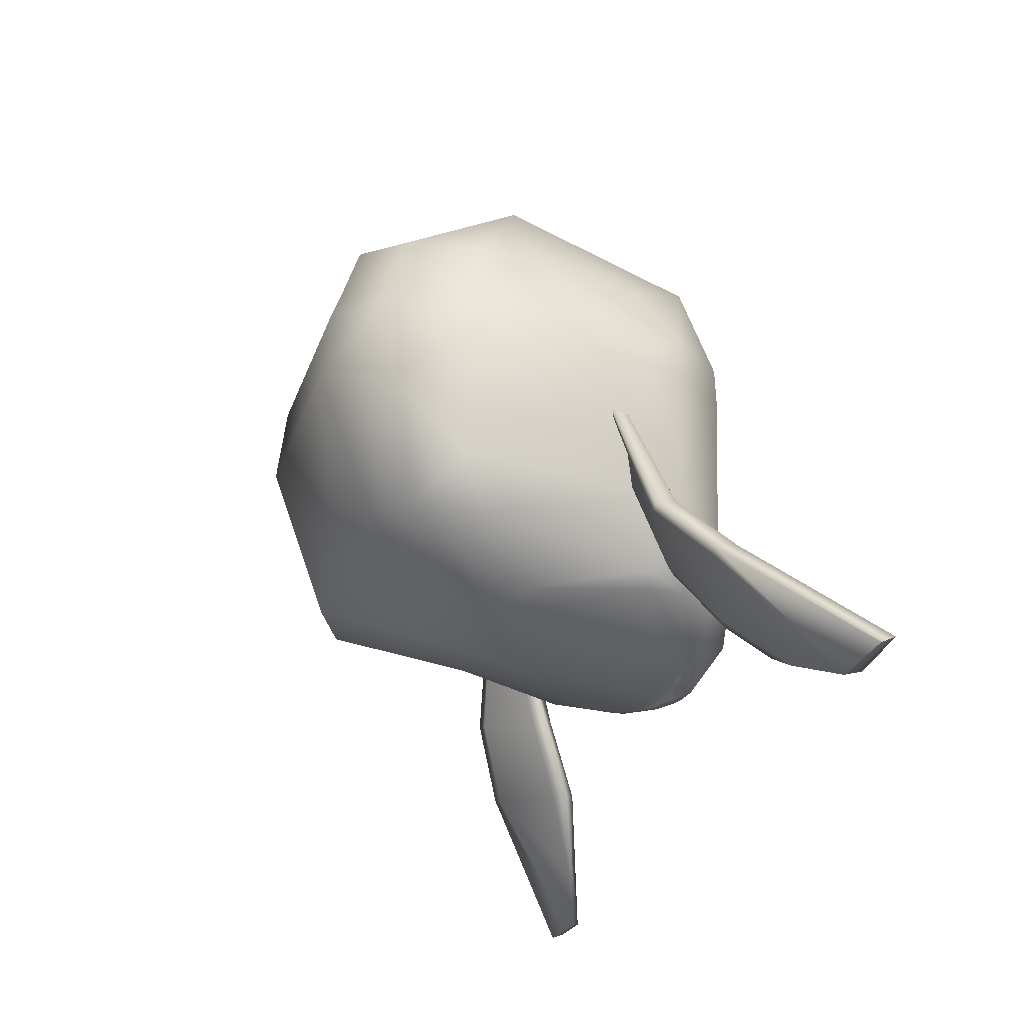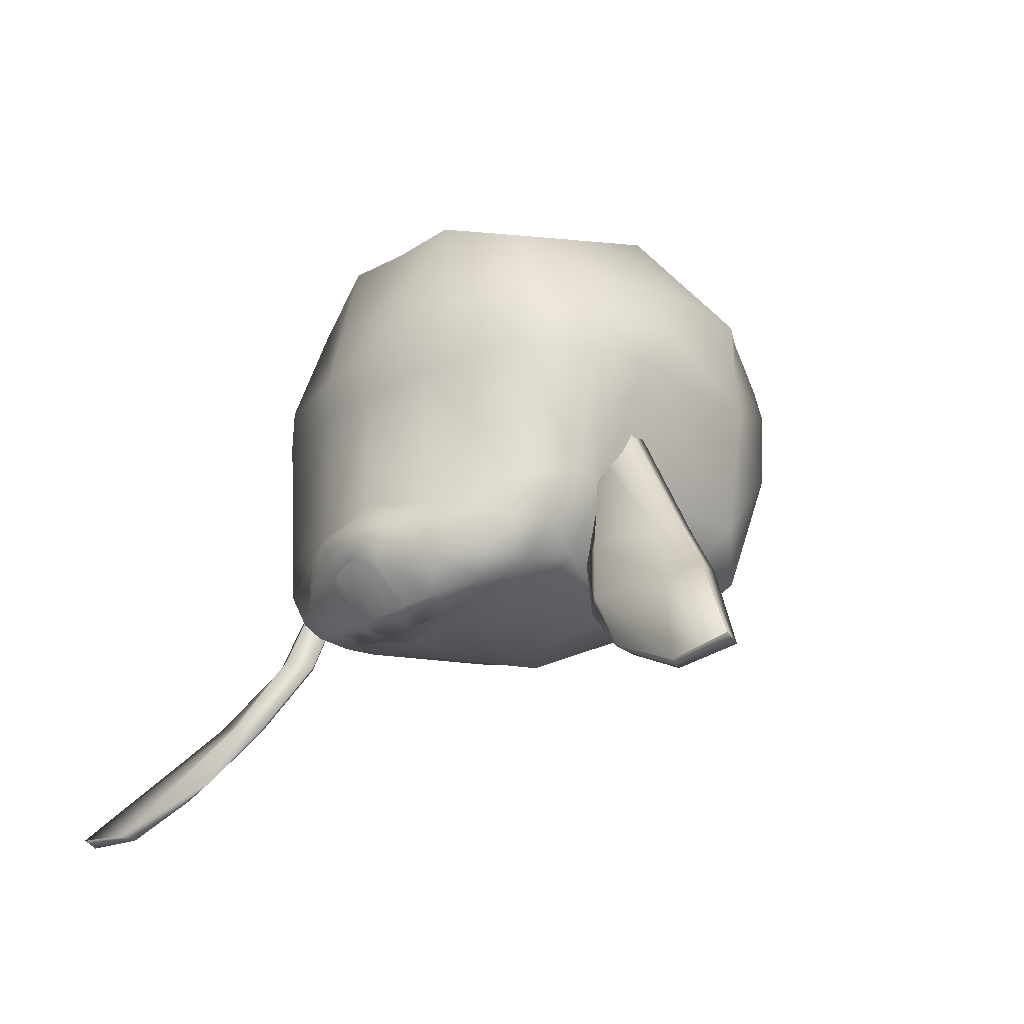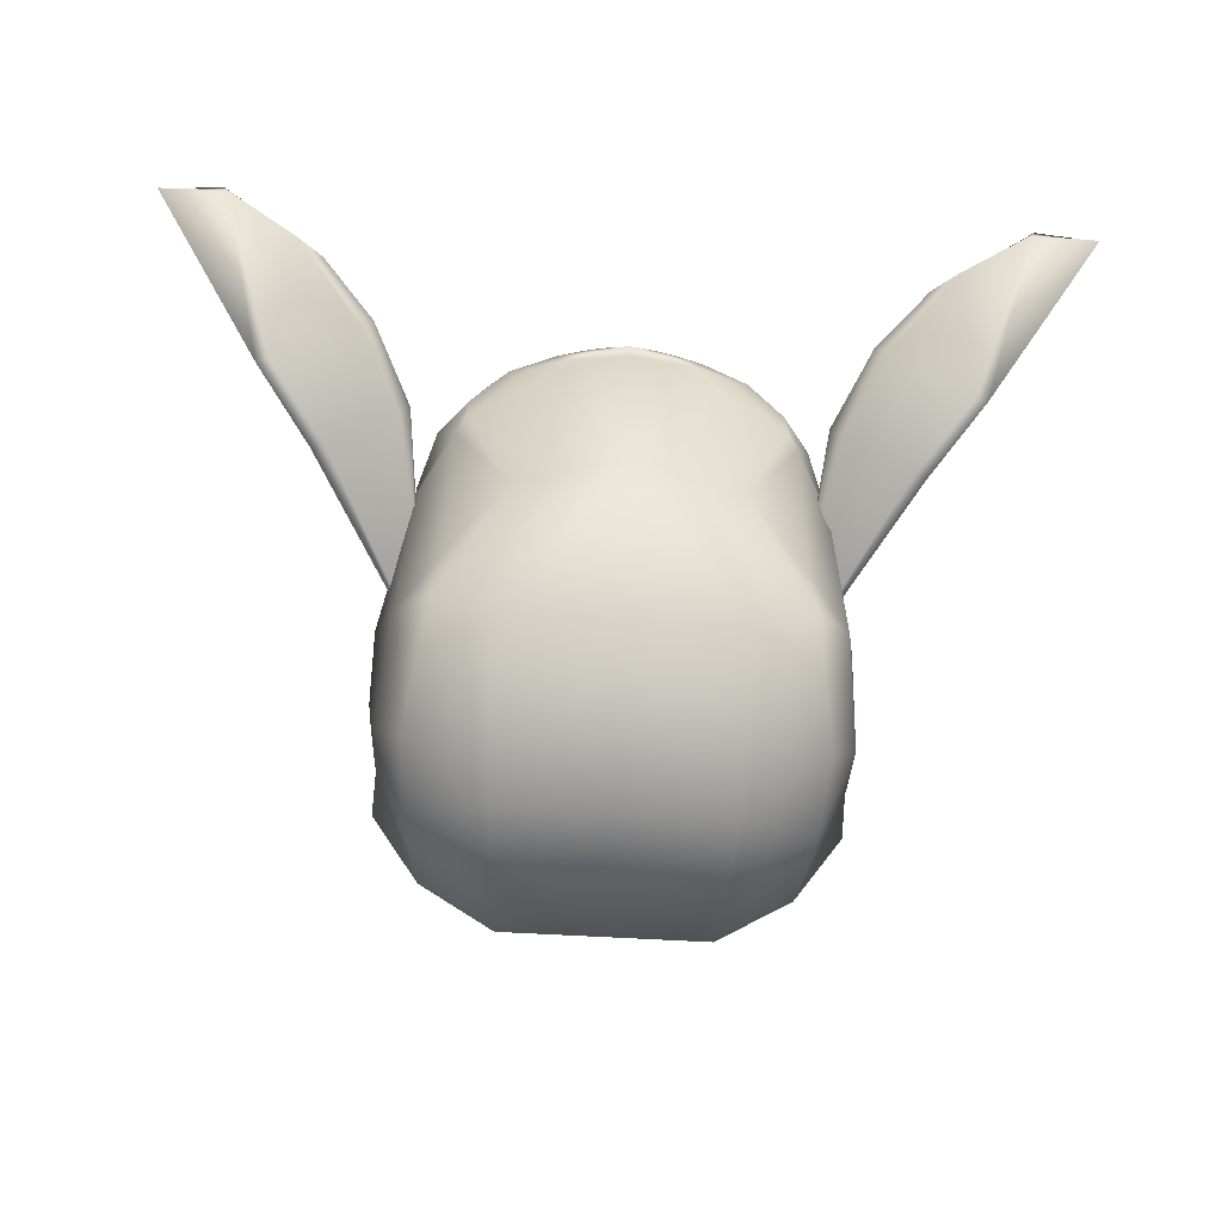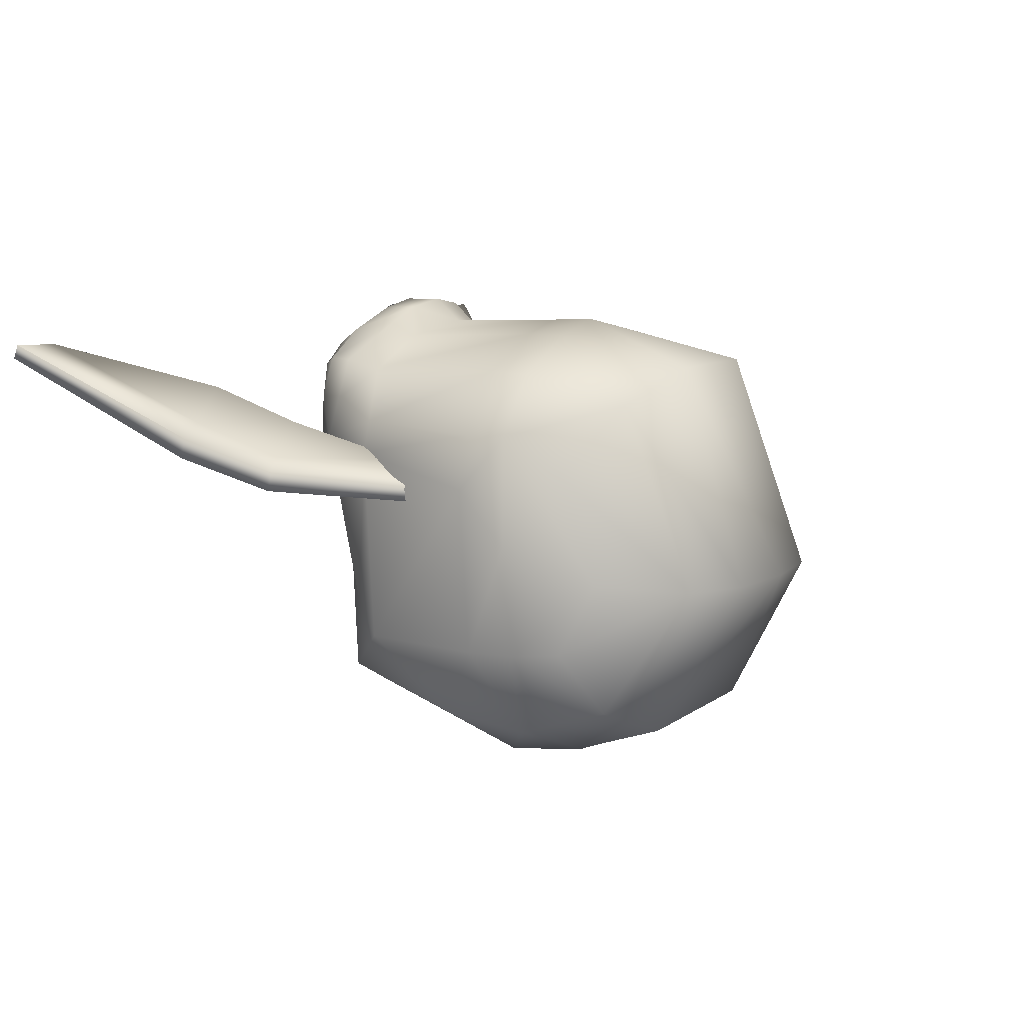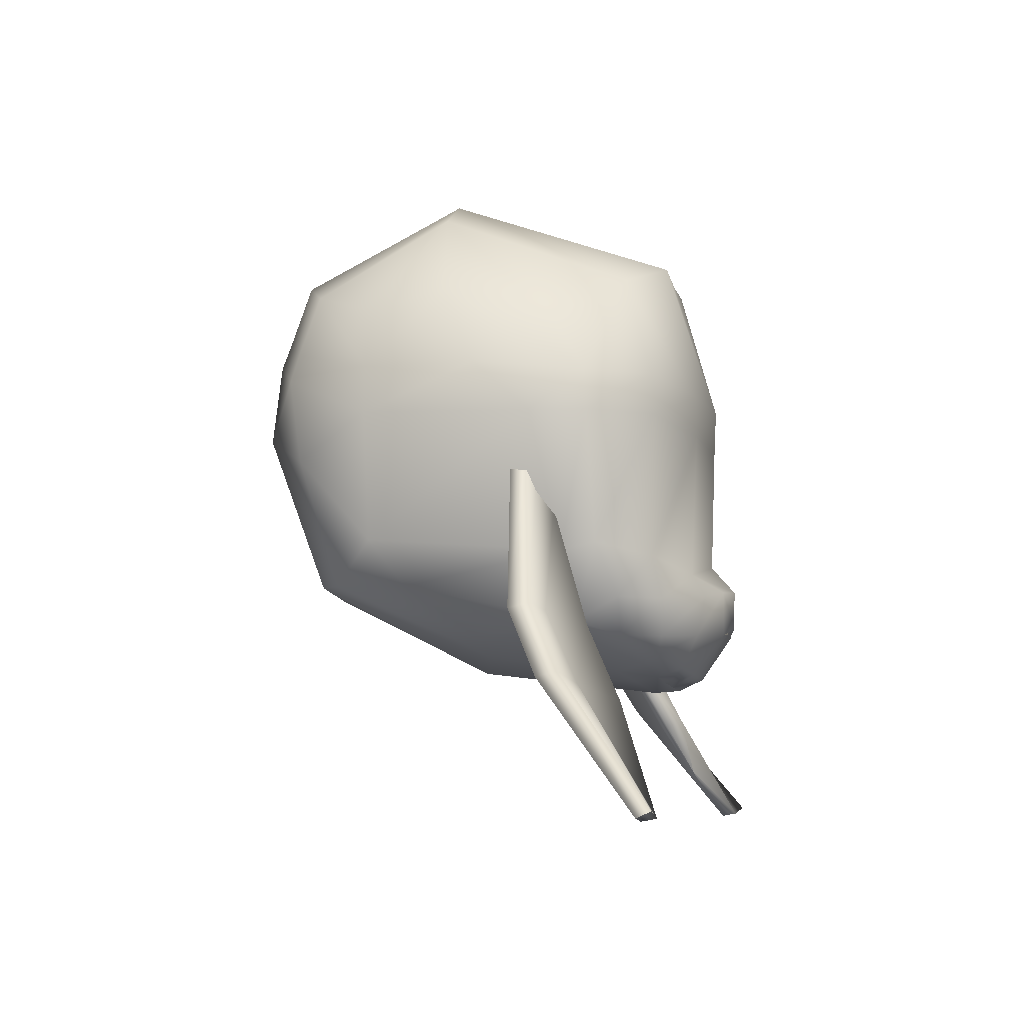
<metadata>
{"format":"obj","ext":"obj","renderer":"f3d","projection":"perspective","resolution":1024,"background":"white","views":[{"elev":-28.1,"azim":-107.4,"up":"+Y"},{"elev":-24.4,"azim":44.3,"up":"+Y"},{"elev":-60.2,"azim":-3.4,"up":"+Z"},{"elev":8.7,"azim":118.4,"up":"+Z"},{"elev":-7.6,"azim":-79.1,"up":"+Y"}]}
</metadata>
<code>
g head
v -3.815e-08 -0.09613 0.3584
v -3.815e-08 -0.09504 0.3753
v 0.04137 -0.08771 0.3652
v 0.03633 -0.09017 0.3498
v -3.815e-08 -0.08197 0.2426
v 0.02177 -0.07339 0.249
v 0.05343 -0.08473 0.3412
v 0.07349 -0.02796 0.1454
v -3.815e-08 -0.02991 0.1394
v 0.04433 -0.06857 0.2444
v 0.07038 0.07241 0.1074
v -3.815e-08 0.07241 0.1074
v 0.06913 0.1234 0.1133
v -3.815e-08 0.1234 0.1133
v 0.06866 0.1373 0.1184
v -3.815e-08 0.1373 0.1184
v 0.0651 0.1788 0.132
v -3.815e-08 0.1788 0.132
v -3.815e-08 0.2399 0.2333
v 0.1186 0.1219 0.1398
v 0.12 0.104 0.1347
v 0.1238 0.05033 0.1429
v 0.1098 -0.03006 0.1648
v 0.05471 0.2339 0.2333
v 0.1121 0.161 0.1518
v 0.1408 0.1083 0.1902
v 0.1441 0.0777 0.1905
v 0.1317 -0.003021 0.1912
v 0.04348 0.1868 0.3744
v -3.815e-08 0.1847 0.3744
v -3.815e-08 0.09461 0.4022
v 0.06928 -0.06085 0.2481
v 0.1063 -0.03108 0.2091
v 0.09918 -0.0643 0.3248
v 0.1056 -0.05496 0.3213
v 0.1283 -0.01185 0.3156
v 0.1506 0.07473 0.2987
v 0.06515 -0.08059 0.3594
v 0.09774 -0.06415 0.349
v 0.07486 -0.07576 0.3697
v 0.1509 0.1068 0.2627
v 0.04605 -0.08225 0.3827
v 0.02283 -0.09161 0.3698
v 0.02579 -0.08543 0.3879
v 0.01263 -0.09336 0.3722
v 0.01414 -0.08701 0.3893
v -3.815e-08 -0.09504 0.3753
v -3.815e-08 -0.0876 0.3901
v -3.815e-08 -0.05407 0.4105
v 0.01395 -0.05848 0.4093
v 0.01972 -0.05922 0.4076
v 0.05745 -0.06168 0.3937
v 0.0861 -0.06407 0.375
v 0.03055 -0.0316 0.4087
v -3.815e-08 -0.05331 0.4128
v -3.815e-08 -0.02898 0.4133
v -3.815e-08 -0.01186 0.3982
v 0.0519 -0.03561 0.3986
v 0.0467 -0.02085 0.3895
v -3.815e-08 0.06525 0.4008
v 0.1008 -0.04095 0.3759
v 0.04756 0.07155 0.3937
v 0.1145 -0.0408 0.3501
v 0.106 -0.01404 0.3705
v 0.1287 -0.007224 0.3375
v 0.04827 0.09761 0.3934
v 0.1096 0.07647 0.3727
v 0.1404 0.07579 0.3335
v 0.09796 0.1676 0.3535
v 0.1099 0.1024 0.3717
v 0.1404 0.1016 0.3331
v 0.09377 0.2143 0.2338
v 0.1264 0.1609 0.2389
v 0.1328 0.1389 0.31
v 0.1431 0.1437 0.1949
v -3.815e-08 -0.09504 0.3753
v 0.02283 -0.09161 0.3698
v 0.04137 -0.08771 0.3652
v 0.01263 -0.09336 0.3722
v -3.815e-08 -0.05407 0.4105
v -3.815e-08 -0.06917 0.3802
v 0.02022 -0.06562 0.3918
v 0.01395 -0.05848 0.4093
v 0.03514 -0.05928 0.3924
v 0.01972 -0.05922 0.4076
v 0.01972 -0.05922 0.4076
v 0.03514 -0.05928 0.3924
v -3.815e-08 -0.06917 0.3802
v -3.815e-08 -0.05331 0.4128
v -0.04137 -0.08771 0.3652
v -3.815e-08 -0.09504 0.3753
v -3.815e-08 -0.09613 0.3584
v -0.03633 -0.09017 0.3498
v -3.815e-08 -0.08197 0.2426
v -0.02177 -0.07339 0.249
v -0.05343 -0.08473 0.3412
v -0.07349 -0.02796 0.1454
v -3.815e-08 -0.02991 0.1394
v -0.04433 -0.06857 0.2444
v -0.07038 0.07241 0.1074
v -3.815e-08 0.07241 0.1074
v -0.06913 0.1234 0.1133
v -3.815e-08 0.1234 0.1133
v -0.06866 0.1373 0.1184
v -3.815e-08 0.1373 0.1184
v -0.0651 0.1788 0.132
v -3.815e-08 0.1788 0.132
v -3.815e-08 0.2399 0.2333
v -0.1186 0.1219 0.1398
v -0.12 0.104 0.1347
v -0.1238 0.05033 0.1429
v -0.1098 -0.03006 0.1648
v -0.05471 0.2339 0.2333
v -0.1121 0.161 0.1518
v -0.1408 0.1083 0.1902
v -0.1441 0.0777 0.1905
v -0.1317 -0.003021 0.1912
v -0.04348 0.1868 0.3744
v -3.815e-08 0.1847 0.3744
v -3.815e-08 0.09461 0.4022
v -0.06928 -0.06085 0.2481
v -0.1063 -0.03108 0.2091
v -0.09918 -0.0643 0.3248
v -0.1056 -0.05496 0.3213
v -0.1283 -0.01185 0.3156
v -0.1506 0.07473 0.2987
v -0.06515 -0.08059 0.3594
v -0.09774 -0.06415 0.349
v -0.07486 -0.07576 0.3697
v -0.1509 0.1068 0.2627
v -0.04605 -0.08225 0.3827
v -0.02283 -0.09161 0.3698
v -0.02579 -0.08543 0.3879
v -0.01263 -0.09336 0.3722
v -0.01414 -0.08701 0.3893
v -3.815e-08 -0.09504 0.3753
v -3.815e-08 -0.0876 0.3901
v -3.815e-08 -0.05407 0.4105
v -0.01395 -0.05848 0.4093
v -0.01972 -0.05922 0.4076
v -0.05745 -0.06168 0.3937
v -0.0861 -0.06407 0.374
v -0.03055 -0.0316 0.4087
v -3.815e-08 -0.05331 0.4128
v -3.815e-08 -0.02898 0.4133
v -0.0467 -0.02085 0.3895
v -3.815e-08 -0.01186 0.3982
v -3.815e-08 0.06525 0.4008
v -0.0519 -0.03561 0.3986
v -0.09819 -0.04095 0.3759
v -0.04756 0.07155 0.3937
v -0.117 -0.0408 0.3501
v -0.106 -0.01404 0.3705
v -0.1287 -0.007224 0.3375
v -0.04827 0.09761 0.3934
v -0.1096 0.07647 0.3727
v -0.1404 0.07579 0.3335
v -0.09796 0.1676 0.3535
v -0.1099 0.1024 0.3717
v -0.1404 0.1016 0.3331
v -0.09377 0.2143 0.2338
v -0.1264 0.1609 0.2389
v -0.1328 0.1389 0.31
v -0.1431 0.1437 0.1949
v -0.04137 -0.08771 0.3652
v -0.02283 -0.09161 0.3698
v -3.815e-08 -0.09504 0.3753
v -0.01263 -0.09336 0.3722
v -0.2932 -0.1743 0.3925
v -0.2495 -0.1804 0.381
v -0.2923 -0.1784 0.3837
v -0.2528 -0.1786 0.3905
v -0.19 -0.1473 0.3646
v -0.2067 -0.1581 0.3687
v -0.2179 -0.0998 0.3178
v -0.2258 -0.09729 0.3165
v -0.2923 -0.1784 0.3837
v -0.1846 -0.1084 0.3327
v -0.1658 -0.1129 0.3426
v -0.19 -0.1473 0.3646
v -0.1578 -0.1144 0.349
v -0.1827 -0.05621 0.2946
v -0.1598 -0.06276 0.3095
v -0.1906 -0.0537 0.2933
v -0.141 -0.0673 0.3194
v -0.1372 0.04013 0.2859
v -0.1346 0.01464 0.297
v -0.1375 0.04632 0.2849
v -0.1356 0.04757 0.2948
v -0.1913 -0.05063 0.3066
v -0.2264 -0.09423 0.3298
v -0.2923 -0.1784 0.3837
v -0.2932 -0.1743 0.3925
v -0.1275 -0.001173 0.2999
v -0.133 -0.06875 0.3258
v -0.1265 -0.007138 0.3047
v -0.1685 -0.1093 0.3584
v -0.19 -0.1473 0.3646
v -0.1484 -0.06129 0.3352
v -0.1318 0.01417 0.3117
v -0.1685 -0.1093 0.3584
v -0.19 -0.1473 0.3646
v -0.2528 -0.1786 0.3905
v -0.2043 -0.1003 0.3378
v -0.2932 -0.1743 0.3925
v -0.1484 -0.06129 0.3352
v -0.2264 -0.09423 0.3298
v -0.1795 -0.0547 0.3146
v -0.1318 0.01417 0.3117
v -0.1913 -0.05063 0.3066
v -0.1341 0.03052 0.3009
v -0.1356 0.04757 0.2948
v -3.815e-08 -0.05407 0.4105
v -0.02022 -0.06562 0.3918
v -3.815e-08 -0.06917 0.3802
v -0.01395 -0.05848 0.4093
v -0.03514 -0.05928 0.3924
v -0.01972 -0.05922 0.4076
v -0.01972 -0.05922 0.4076
v -3.815e-08 -0.05331 0.4128
v -3.815e-08 -0.06917 0.3802
v -0.03514 -0.05928 0.3924
v 0.2838 -0.1743 0.3925
v 0.2829 -0.1784 0.3837
v 0.2402 -0.1804 0.381
v 0.2435 -0.1786 0.3905
v 0.1807 -0.1473 0.3646
v 0.1973 -0.1581 0.3687
v 0.2085 -0.0998 0.3178
v 0.2164 -0.09729 0.3165
v 0.2829 -0.1784 0.3837
v 0.1753 -0.1084 0.3327
v 0.1564 -0.1129 0.3426
v 0.1807 -0.1473 0.3646
v 0.1484 -0.1144 0.349
v 0.1734 -0.05621 0.2946
v 0.1505 -0.06276 0.3095
v 0.1813 -0.0537 0.2933
v 0.1316 -0.0673 0.3194
v 0.1279 0.04013 0.2859
v 0.1252 0.01464 0.297
v 0.1282 0.04632 0.2849
v 0.1262 0.04757 0.2948
v 0.1819 -0.05063 0.3066
v 0.2171 -0.09423 0.3298
v 0.2829 -0.1784 0.3837
v 0.2838 -0.1743 0.3925
v 0.1182 -0.001173 0.2999
v 0.1236 -0.06875 0.3258
v 0.1171 -0.007138 0.3047
v 0.1592 -0.1093 0.3584
v 0.1807 -0.1473 0.3646
v 0.1391 -0.06129 0.3352
v 0.1224 0.01417 0.3117
v 0.1592 -0.1093 0.3584
v 0.2435 -0.1786 0.3905
v 0.1807 -0.1473 0.3646
v 0.195 -0.1003 0.3378
v 0.2838 -0.1743 0.3925
v 0.1391 -0.06129 0.3352
v 0.2171 -0.09423 0.3298
v 0.1702 -0.0547 0.3146
v 0.1224 0.01417 0.3117
v 0.1819 -0.05063 0.3066
v 0.1247 0.03052 0.3009
v 0.1262 0.04757 0.2948
g head_0
f 3 2 1
f 1 4 3
f 4 1 5
f 6 4 5
f 3 4 7
f 7 4 6
f 8 6 5
f 9 8 5
f 10 7 6
f 10 6 8
f 11 8 9
f 12 11 9
f 13 11 12
f 14 13 12
f 15 13 14
f 16 15 14
f 17 15 16
f 18 17 16
f 18 19 17
f 13 15 20
f 20 15 17
f 11 13 21
f 21 13 20
f 8 11 22
f 22 11 21
f 23 10 8
f 23 8 22
f 19 24 17
f 25 20 17
f 17 24 25
f 21 20 26
f 26 20 25
f 22 21 27
f 27 21 26
f 23 22 28
f 28 22 27
f 29 24 19
f 30 29 19
f 30 31 29
f 32 10 23
f 33 23 28
f 33 32 23
f 32 34 10
f 34 7 10
f 33 35 32
f 35 34 32
f 28 36 33
f 36 35 33
f 27 37 28
f 37 36 28
f 38 7 34
f 38 3 7
f 39 38 34
f 39 34 35
f 38 40 3
f 39 40 38
f 41 37 27
f 26 41 27
f 40 42 3
f 3 42 43
f 42 44 43
f 43 44 45
f 44 46 45
f 45 46 47
f 46 48 47
f 49 48 46
f 50 49 46
f 50 46 44
f 51 50 44
f 51 44 42
f 52 42 40
f 52 51 42
f 53 52 40
f 53 40 39
f 54 51 52
f 55 51 54
f 56 55 54
f 57 56 54
f 58 52 53
f 58 54 52
f 59 57 54
f 54 58 59
f 57 59 60
f 61 58 53
f 61 53 39
f 58 61 59
f 59 62 60
f 60 62 31
f 63 61 39
f 63 39 35
f 61 64 59
f 64 61 63
f 59 64 62
f 63 35 65
f 65 64 63
f 35 36 65
f 62 66 31
f 31 66 29
f 64 67 62
f 67 64 65
f 62 67 66
f 65 36 68
f 68 67 65
f 36 37 68
f 29 66 69
f 29 69 24
f 67 70 66
f 70 67 68
f 66 70 69
f 68 37 71
f 71 70 68
f 69 70 71
f 37 41 71
f 69 72 24
f 24 72 25
f 71 41 73
f 73 41 26
f 74 69 71
f 69 74 72
f 74 71 73
f 74 73 72
f 25 72 75
f 75 26 25
f 72 73 75
f 75 73 26
f 78 77 76
f 77 79 76
f 82 81 80
f 83 82 80
f 84 82 83
f 85 84 83
f 88 87 86
f 89 88 86
f 92 91 90
f 90 93 92
f 92 93 94
f 93 95 94
f 93 90 96
f 93 96 95
f 95 97 94
f 97 98 94
f 96 99 95
f 95 99 97
f 97 100 98
f 100 101 98
f 100 102 101
f 102 103 101
f 102 104 103
f 104 105 103
f 104 106 105
f 106 107 105
f 108 107 106
f 104 102 109
f 104 109 106
f 102 100 110
f 102 110 109
f 100 97 111
f 100 111 110
f 99 112 97
f 97 112 111
f 113 108 106
f 109 114 106
f 113 106 114
f 109 110 115
f 109 115 114
f 110 111 116
f 110 116 115
f 111 112 117
f 111 117 116
f 113 118 108
f 118 119 108
f 120 119 118
f 99 121 112
f 112 122 117
f 121 122 112
f 123 121 99
f 96 123 99
f 124 122 121
f 123 124 121
f 125 117 122
f 124 125 122
f 126 116 117
f 125 126 117
f 96 127 123
f 90 127 96
f 127 128 123
f 123 128 124
f 129 127 90
f 129 128 127
f 126 130 116
f 130 115 116
f 131 129 90
f 131 90 132
f 133 131 132
f 133 132 134
f 135 133 134
f 135 134 136
f 137 135 136
f 137 138 135
f 138 139 135
f 135 139 133
f 139 140 133
f 133 140 131
f 131 141 129
f 140 141 131
f 141 142 129
f 129 142 128
f 140 143 141
f 140 144 143
f 144 145 143
f 146 143 145
f 145 147 146
f 146 147 148
f 143 149 141
f 141 149 142
f 146 149 143
f 149 150 142
f 142 150 128
f 150 149 146
f 151 146 148
f 151 148 120
f 150 152 128
f 128 152 124
f 153 150 146
f 150 153 152
f 153 146 151
f 124 152 154
f 153 154 152
f 125 124 154
f 155 151 120
f 155 120 118
f 156 153 151
f 153 156 154
f 156 151 155
f 125 154 157
f 156 157 154
f 126 125 157
f 155 118 158
f 158 118 113
f 159 156 155
f 156 159 157
f 159 155 158
f 126 157 160
f 159 160 157
f 159 158 160
f 130 126 160
f 161 158 113
f 161 113 114
f 130 160 162
f 130 162 115
f 158 163 160
f 163 158 161
f 160 163 162
f 162 163 161
f 161 114 164
f 115 164 114
f 162 161 164
f 162 164 115
f 167 166 165
f 167 168 166
f 171 170 169
f 170 172 169
f 173 172 170
f 174 173 170
f 174 170 175
f 175 170 176
f 170 177 176
f 178 174 175
f 179 174 178
f 174 179 180
f 179 181 180
f 175 182 178
f 178 183 179
f 182 183 178
f 176 184 175
f 184 182 175
f 179 185 181
f 183 185 179
f 182 186 183
f 186 187 183
f 183 187 185
f 188 186 182
f 184 188 182
f 189 188 184
f 190 189 184
f 190 184 176
f 191 190 176
f 176 192 191
f 192 193 191
f 187 194 185
f 185 194 195
f 185 195 181
f 194 196 195
f 181 195 197
f 197 198 181
f 195 199 197
f 195 196 199
f 196 200 199
f 203 202 201
f 204 203 201
f 205 203 204
f 201 206 204
f 207 205 204
f 206 208 204
f 204 208 207
f 206 209 208
f 208 210 207
f 209 211 208
f 208 211 210
f 211 212 210
f 215 214 213
f 214 216 213
f 214 217 216
f 217 218 216
f 221 220 219
f 222 221 219
f 225 224 223
f 226 225 223
f 225 226 227
f 228 225 227
f 225 228 229
f 225 229 230
f 231 225 230
f 228 232 229
f 228 233 232
f 233 228 234
f 235 233 234
f 236 229 232
f 237 232 233
f 237 236 232
f 238 230 229
f 236 238 229
f 239 233 235
f 239 237 233
f 240 236 237
f 241 240 237
f 241 237 239
f 240 242 236
f 242 238 236
f 242 243 238
f 243 244 238
f 238 244 230
f 244 245 230
f 246 230 245
f 247 246 245
f 248 241 239
f 248 239 249
f 249 239 235
f 250 248 249
f 249 235 251
f 252 251 235
f 253 249 251
f 250 249 253
f 254 250 253
f 257 256 255
f 256 258 255
f 256 259 258
f 260 255 258
f 259 261 258
f 262 260 258
f 262 258 261
f 263 260 262
f 264 262 261
f 265 263 262
f 265 262 264
f 266 265 264

</code>
